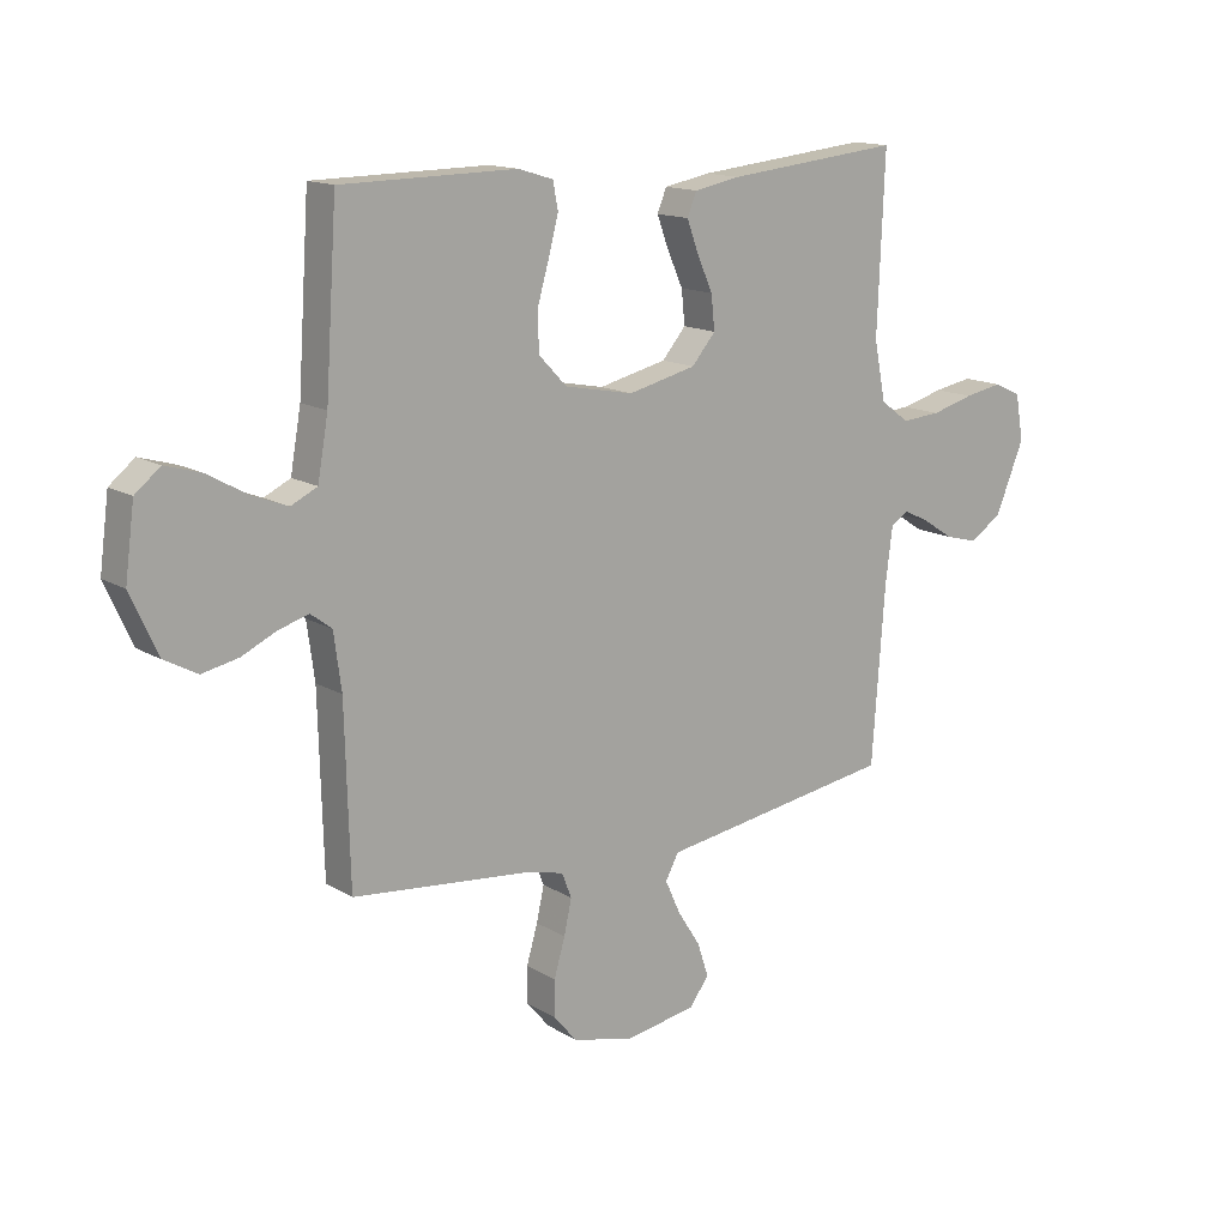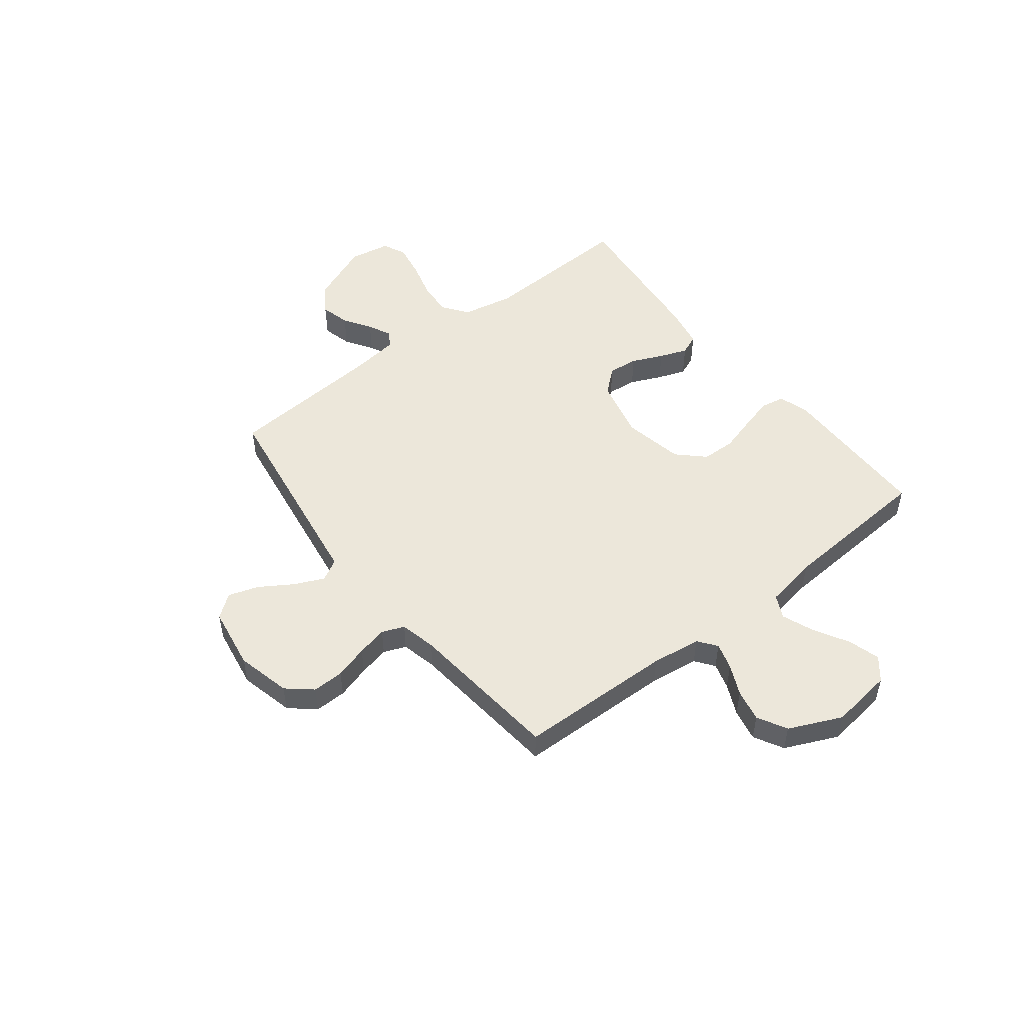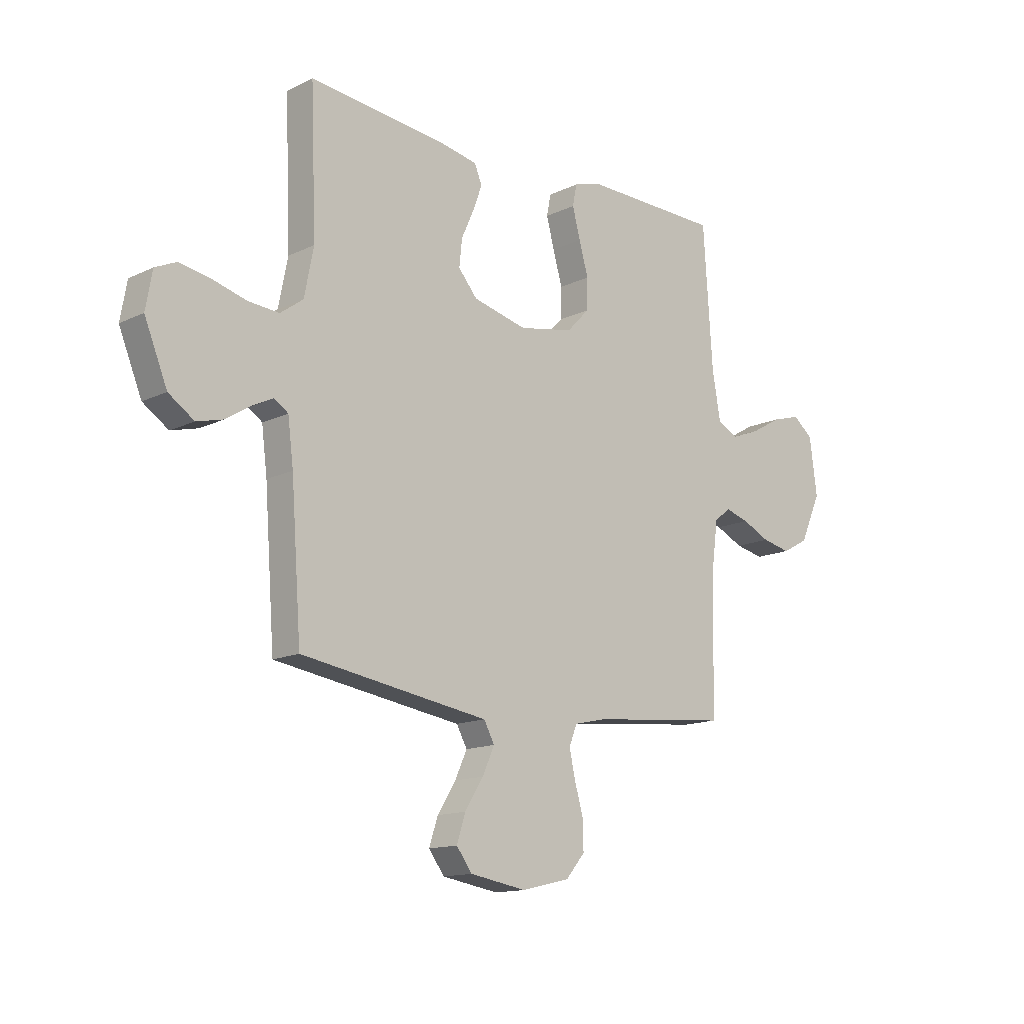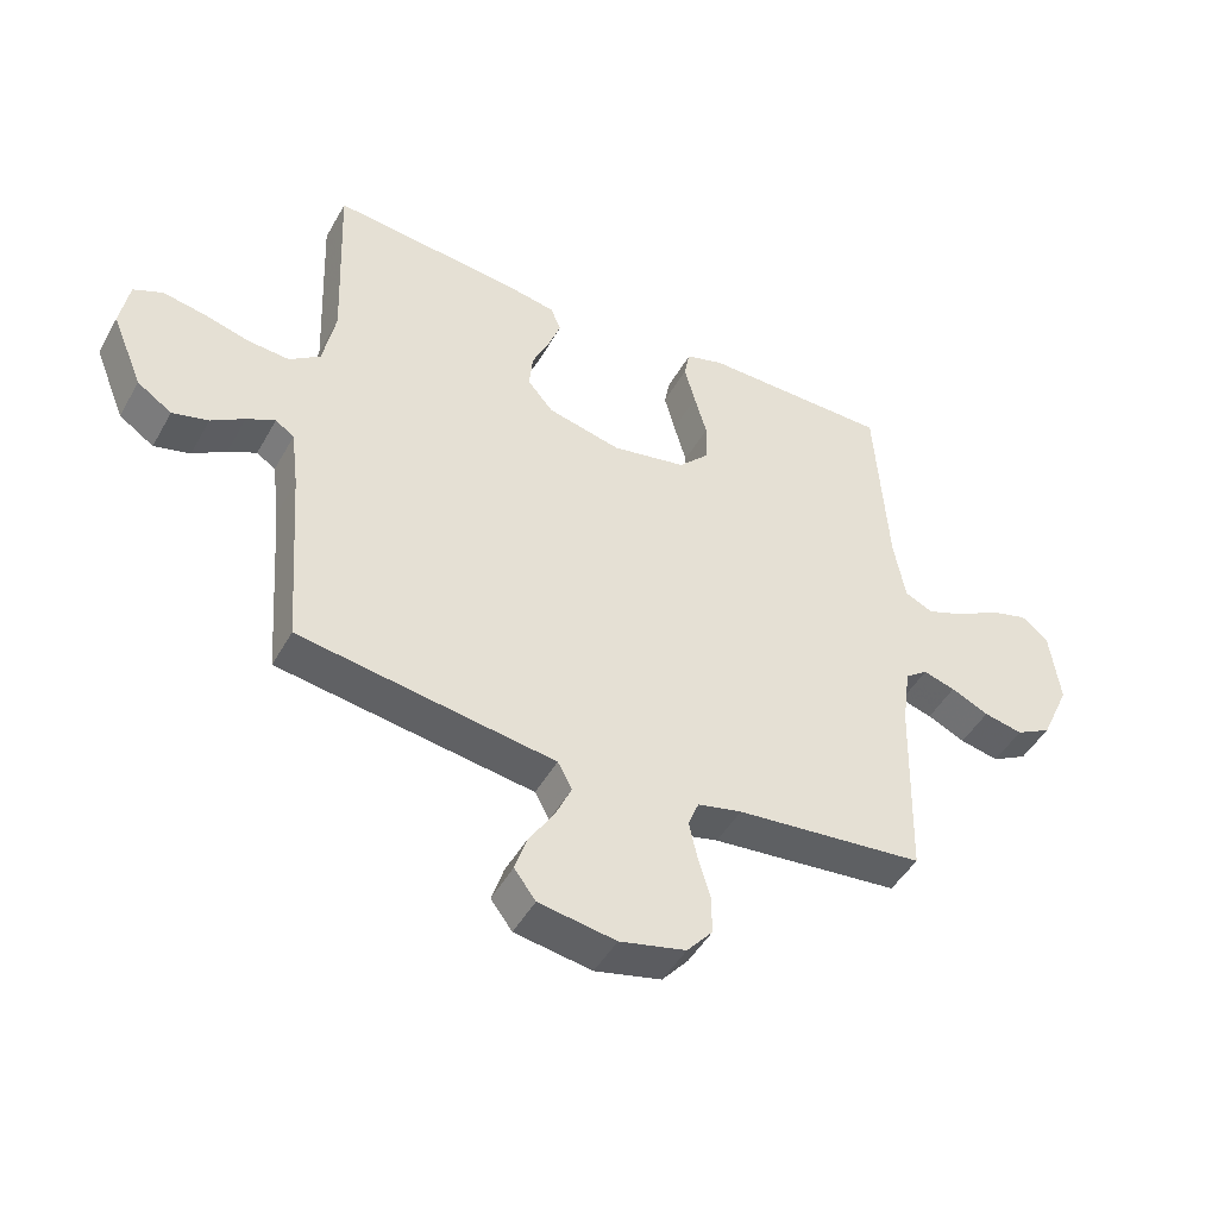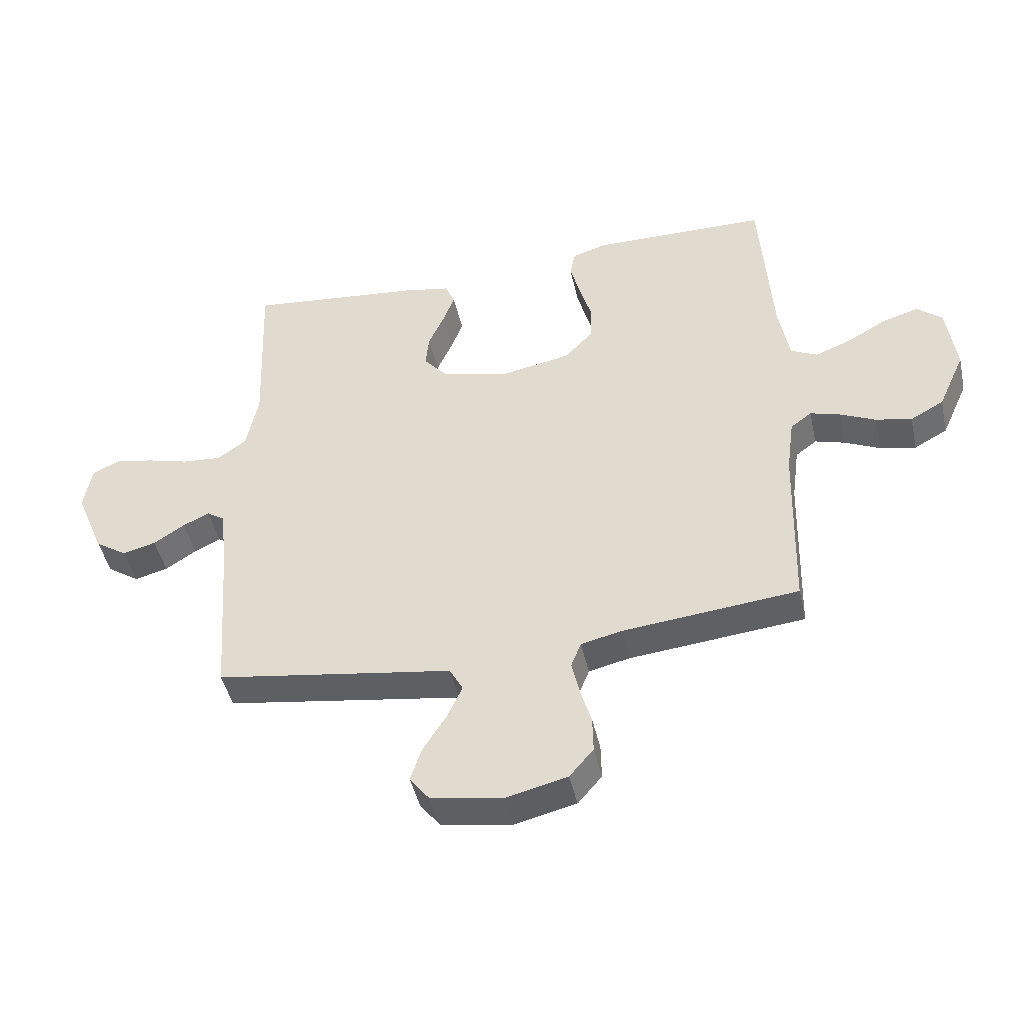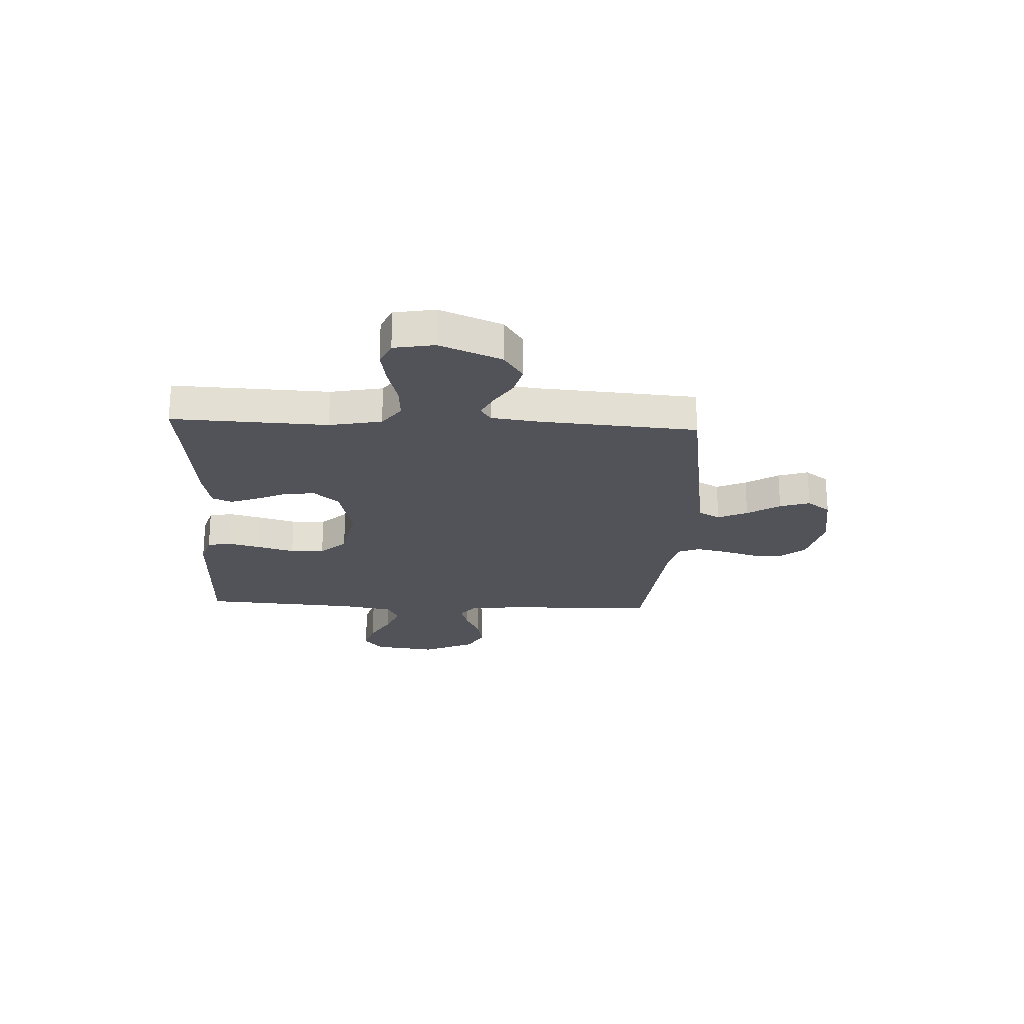
<metadata>
{"format":"obj","ext":"obj","renderer":"f3d","projection":"perspective","resolution":1024,"background":"white","views":[{"elev":14.5,"azim":-37.9,"up":"+Z"},{"elev":50.6,"azim":-128.0,"up":"+Y"},{"elev":-14.1,"azim":136.4,"up":"+Z"},{"elev":-46.6,"azim":152.1,"up":"+Z"},{"elev":-45.3,"azim":-167.5,"up":"+Z"},{"elev":-22.7,"azim":87.2,"up":"+Y"}]}
</metadata>
<code>
v 0.5 0.07 0.5
v 0.488 0.07 0.2
v 0.508 0.07 0.099
v 0.557 0.07 0.063
v 0.624 0.07 0.068
v 0.697 0.07 0.088
v 0.763 0.07 0.1
v 0.809 0.07 0.079
v 0.823 0.07 0
v 0.774 0.07 -0.119
v 0.719 0.07 -0.156
v 0.662 0.07 -0.141
v 0.609 0.07 -0.107
v 0.564 0.07 -0.085
v 0.534 0.07 -0.105
v 0.522 0.07 -0.2
v 0.5 0.07 -0.5
v 0.2 0.07 -0.546
v 0.094 0.07 -0.562
v 0.071 0.07 -0.604
v 0.097 0.07 -0.661
v 0.137 0.07 -0.724
v 0.156 0.07 -0.782
v 0.122 0.07 -0.827
v 0 0.07 -0.847
v -0.105 0.07 -0.822
v -0.146 0.07 -0.774
v -0.145 0.07 -0.713
v -0.126 0.07 -0.648
v -0.113 0.07 -0.589
v -0.13 0.07 -0.546
v -0.2 0.07 -0.53
v -0.5 0.07 -0.5
v -0.508 0.07 -0.2
v -0.521 0.07 -0.104
v -0.557 0.07 -0.077
v -0.608 0.07 -0.092
v -0.668 0.07 -0.12
v -0.73 0.07 -0.133
v -0.787 0.07 -0.102
v -0.833 0.07 0
v -0.817 0.07 0.121
v -0.774 0.07 0.156
v -0.712 0.07 0.138
v -0.645 0.07 0.1
v -0.583 0.07 0.076
v -0.538 0.07 0.098
v -0.52 0.07 0.2
v -0.5 0.07 0.5
v -0.2 0.07 0.504
v -0.14 0.07 0.486
v -0.131 0.07 0.44
v -0.148 0.07 0.376
v -0.168 0.07 0.306
v -0.166 0.07 0.24
v -0.118 0.07 0.19
v 0 0.07 0.167
v 0.117 0.07 0.195
v 0.158 0.07 0.243
v 0.152 0.07 0.301
v 0.125 0.07 0.361
v 0.105 0.07 0.415
v 0.121 0.07 0.454
v 0.2 0.07 0.469
v 0.5 0 0.5
v 0.488 0 0.2
v 0.508 0 0.099
v 0.557 0 0.063
v 0.624 0 0.068
v 0.697 0 0.088
v 0.763 0 0.1
v 0.809 0 0.079
v 0.823 0 0
v 0.774 0 -0.119
v 0.719 0 -0.156
v 0.662 0 -0.141
v 0.609 0 -0.107
v 0.564 0 -0.085
v 0.534 0 -0.105
v 0.522 0 -0.2
v 0.5 0 -0.5
v 0.2 0 -0.546
v 0.094 0 -0.562
v 0.071 0 -0.604
v 0.097 0 -0.661
v 0.137 0 -0.724
v 0.156 0 -0.782
v 0.122 0 -0.827
v 0 0 -0.847
v -0.105 0 -0.822
v -0.146 0 -0.774
v -0.145 0 -0.713
v -0.126 0 -0.648
v -0.113 0 -0.589
v -0.13 0 -0.546
v -0.2 0 -0.53
v -0.5 0 -0.5
v -0.508 0 -0.2
v -0.521 0 -0.104
v -0.557 0 -0.077
v -0.608 0 -0.092
v -0.668 0 -0.12
v -0.73 0 -0.133
v -0.787 0 -0.102
v -0.833 0 0
v -0.817 0 0.121
v -0.774 0 0.156
v -0.712 0 0.138
v -0.645 0 0.1
v -0.583 0 0.076
v -0.538 0 0.098
v -0.52 0 0.2
v -0.5 0 0.5
v -0.2 0 0.504
v -0.14 0 0.486
v -0.131 0 0.44
v -0.148 0 0.376
v -0.168 0 0.306
v -0.166 0 0.24
v -0.118 0 0.19
v 0 0 0.167
v 0.117 0 0.195
v 0.158 0 0.243
v 0.152 0 0.301
v 0.125 0 0.361
v 0.105 0 0.415
v 0.121 0 0.454
v 0.2 0 0.469
f 63 64 1 2
f 60 61 62 63
f 60 63 2 3
f 59 60 3 4
f 58 59 4
f 57 58 4
f 51 52 53 54
f 49 50 51 54
f 48 49 54 55
f 47 48 55 56
f 42 43 44 45
f 42 45 46
f 41 42 46
f 40 41 46
f 37 38 39 40
f 36 37 40 46
f 35 36 46 47
f 32 33 34
f 31 32 34 35
f 26 27 28 29
f 26 29 30
f 25 26 30
f 24 25 30 31
f 21 22 23 24
f 20 21 24 31
f 16 17 18 19
f 15 16 19
f 10 11 12 13
f 10 13 14
f 9 10 14
f 8 9 14
f 5 6 7 8
f 4 5 8 14
f 57 4 14 15
f 19 20 31 35
f 35 47 56 57
f 15 19 35 57
f 66 65 128 127
f 127 126 125 124
f 67 66 127 124
f 68 67 124 123
f 68 123 122
f 68 122 121
f 118 117 116 115
f 118 115 114 113
f 119 118 113 112
f 120 119 112 111
f 109 108 107 106
f 110 109 106
f 110 106 105
f 110 105 104
f 104 103 102 101
f 110 104 101 100
f 111 110 100 99
f 98 97 96
f 99 98 96 95
f 93 92 91 90
f 94 93 90
f 94 90 89
f 95 94 89 88
f 88 87 86 85
f 95 88 85 84
f 83 82 81 80
f 83 80 79
f 77 76 75 74
f 78 77 74
f 78 74 73
f 78 73 72
f 72 71 70 69
f 78 72 69 68
f 79 78 68 121
f 99 95 84 83
f 121 120 111 99
f 121 99 83 79
f 1 65 66 2
f 2 66 67 3
f 3 67 68 4
f 4 68 69 5
f 5 69 70 6
f 6 70 71 7
f 7 71 72 8
f 8 72 73 9
f 9 73 74 10
f 10 74 75 11
f 11 75 76 12
f 12 76 77 13
f 13 77 78 14
f 14 78 79 15
f 15 79 80 16
f 16 80 81 17
f 17 81 82 18
f 18 82 83 19
f 19 83 84 20
f 20 84 85 21
f 21 85 86 22
f 22 86 87 23
f 23 87 88 24
f 24 88 89 25
f 25 89 90 26
f 26 90 91 27
f 27 91 92 28
f 28 92 93 29
f 29 93 94 30
f 30 94 95 31
f 31 95 96 32
f 32 96 97 33
f 33 97 98 34
f 34 98 99 35
f 35 99 100 36
f 36 100 101 37
f 37 101 102 38
f 38 102 103 39
f 39 103 104 40
f 40 104 105 41
f 41 105 106 42
f 42 106 107 43
f 43 107 108 44
f 44 108 109 45
f 45 109 110 46
f 46 110 111 47
f 47 111 112 48
f 48 112 113 49
f 49 113 114 50
f 50 114 115 51
f 51 115 116 52
f 52 116 117 53
f 53 117 118 54
f 54 118 119 55
f 55 119 120 56
f 56 120 121 57
f 57 121 122 58
f 58 122 123 59
f 59 123 124 60
f 60 124 125 61
f 61 125 126 62
f 62 126 127 63
f 63 127 128 64
f 64 128 65 1

</code>
